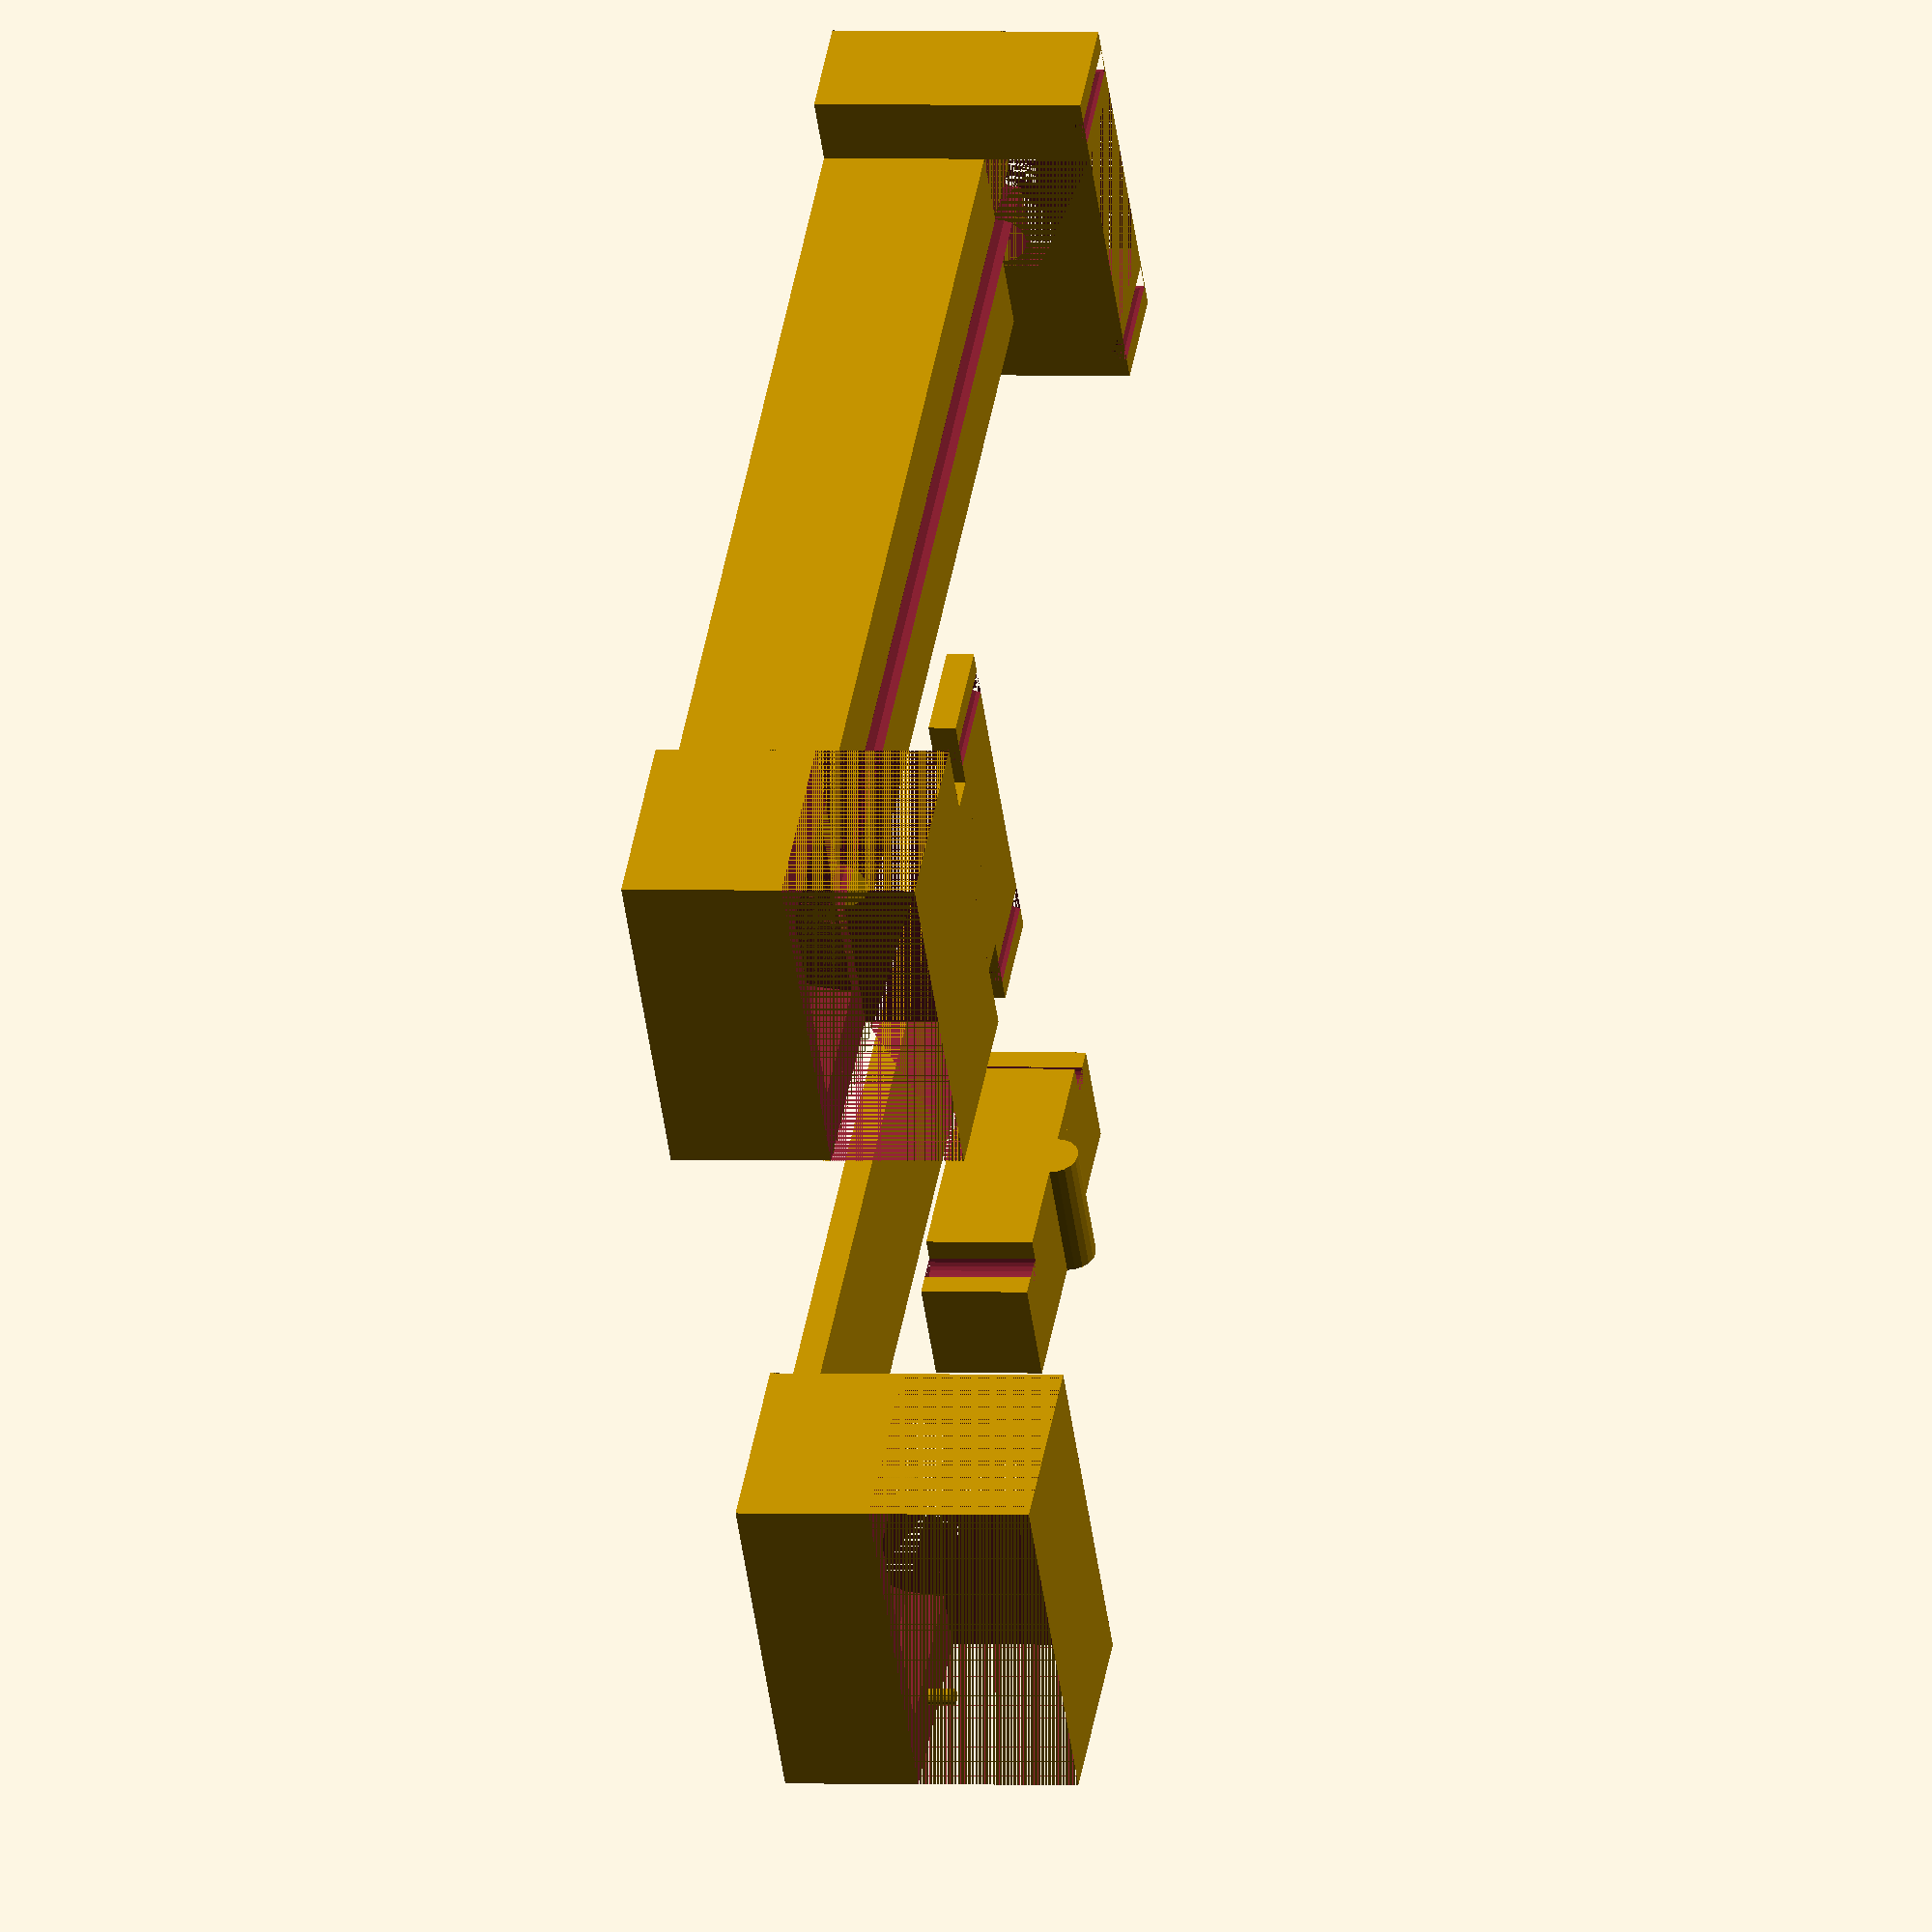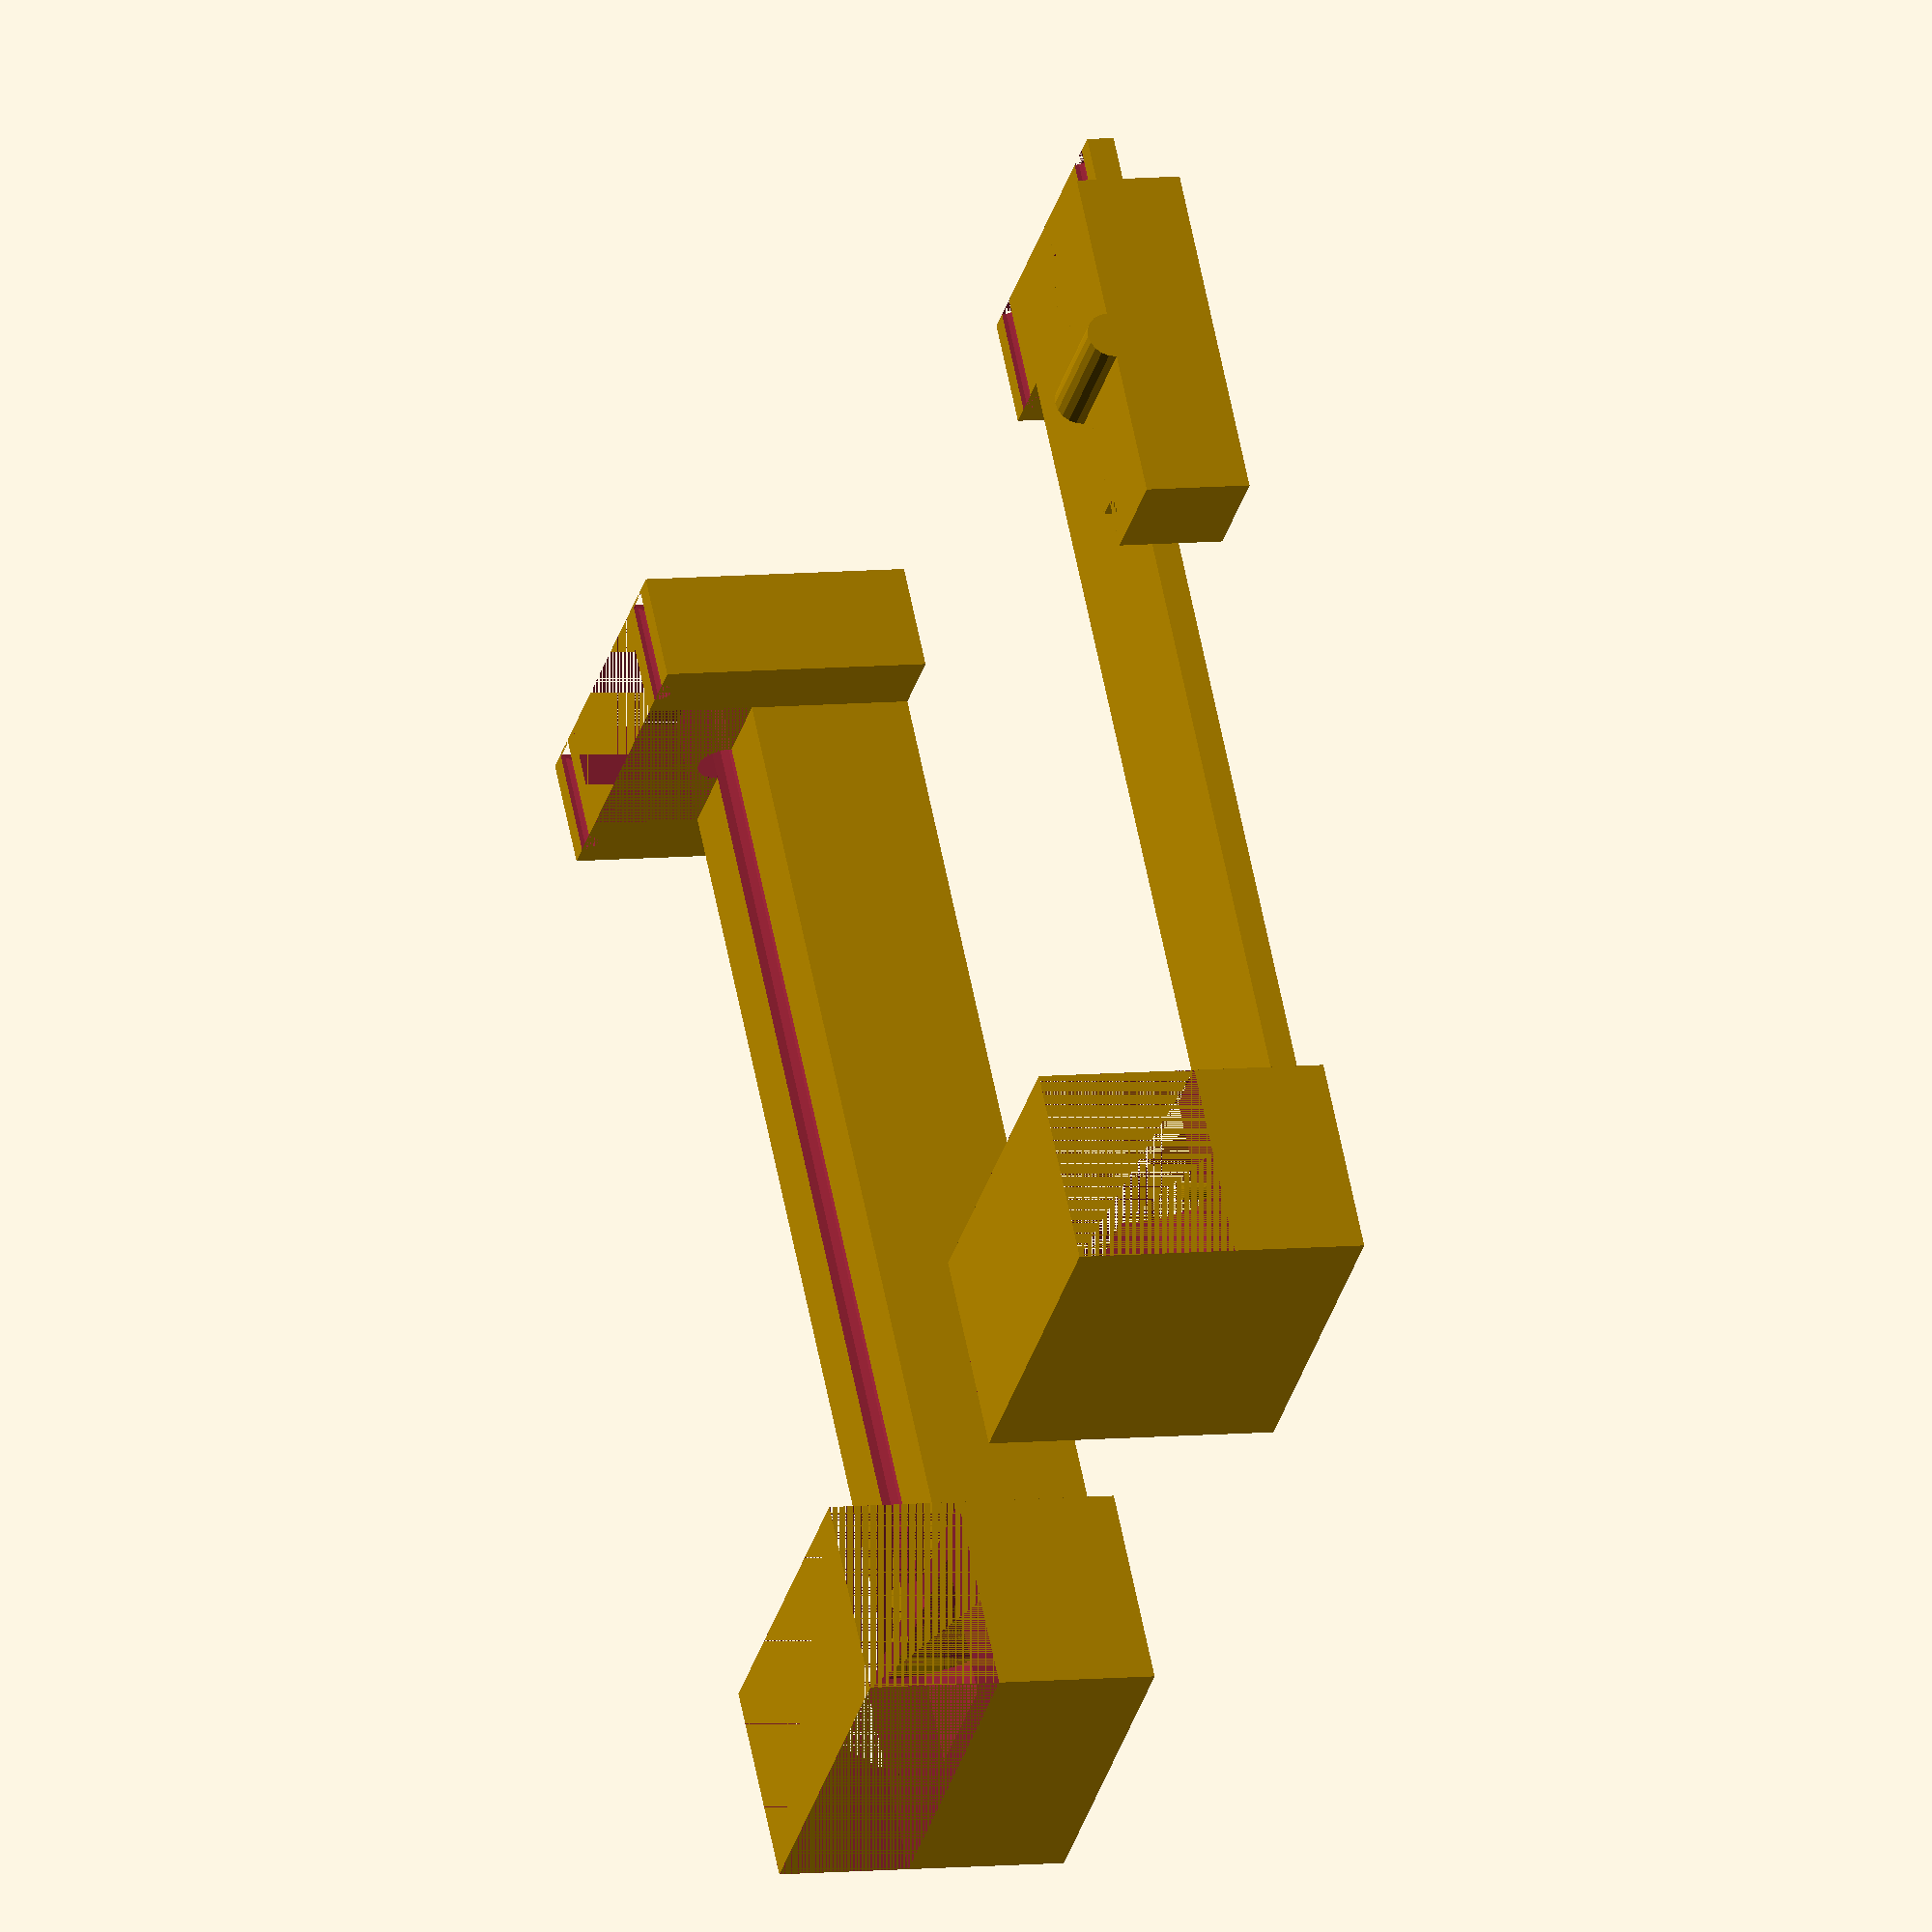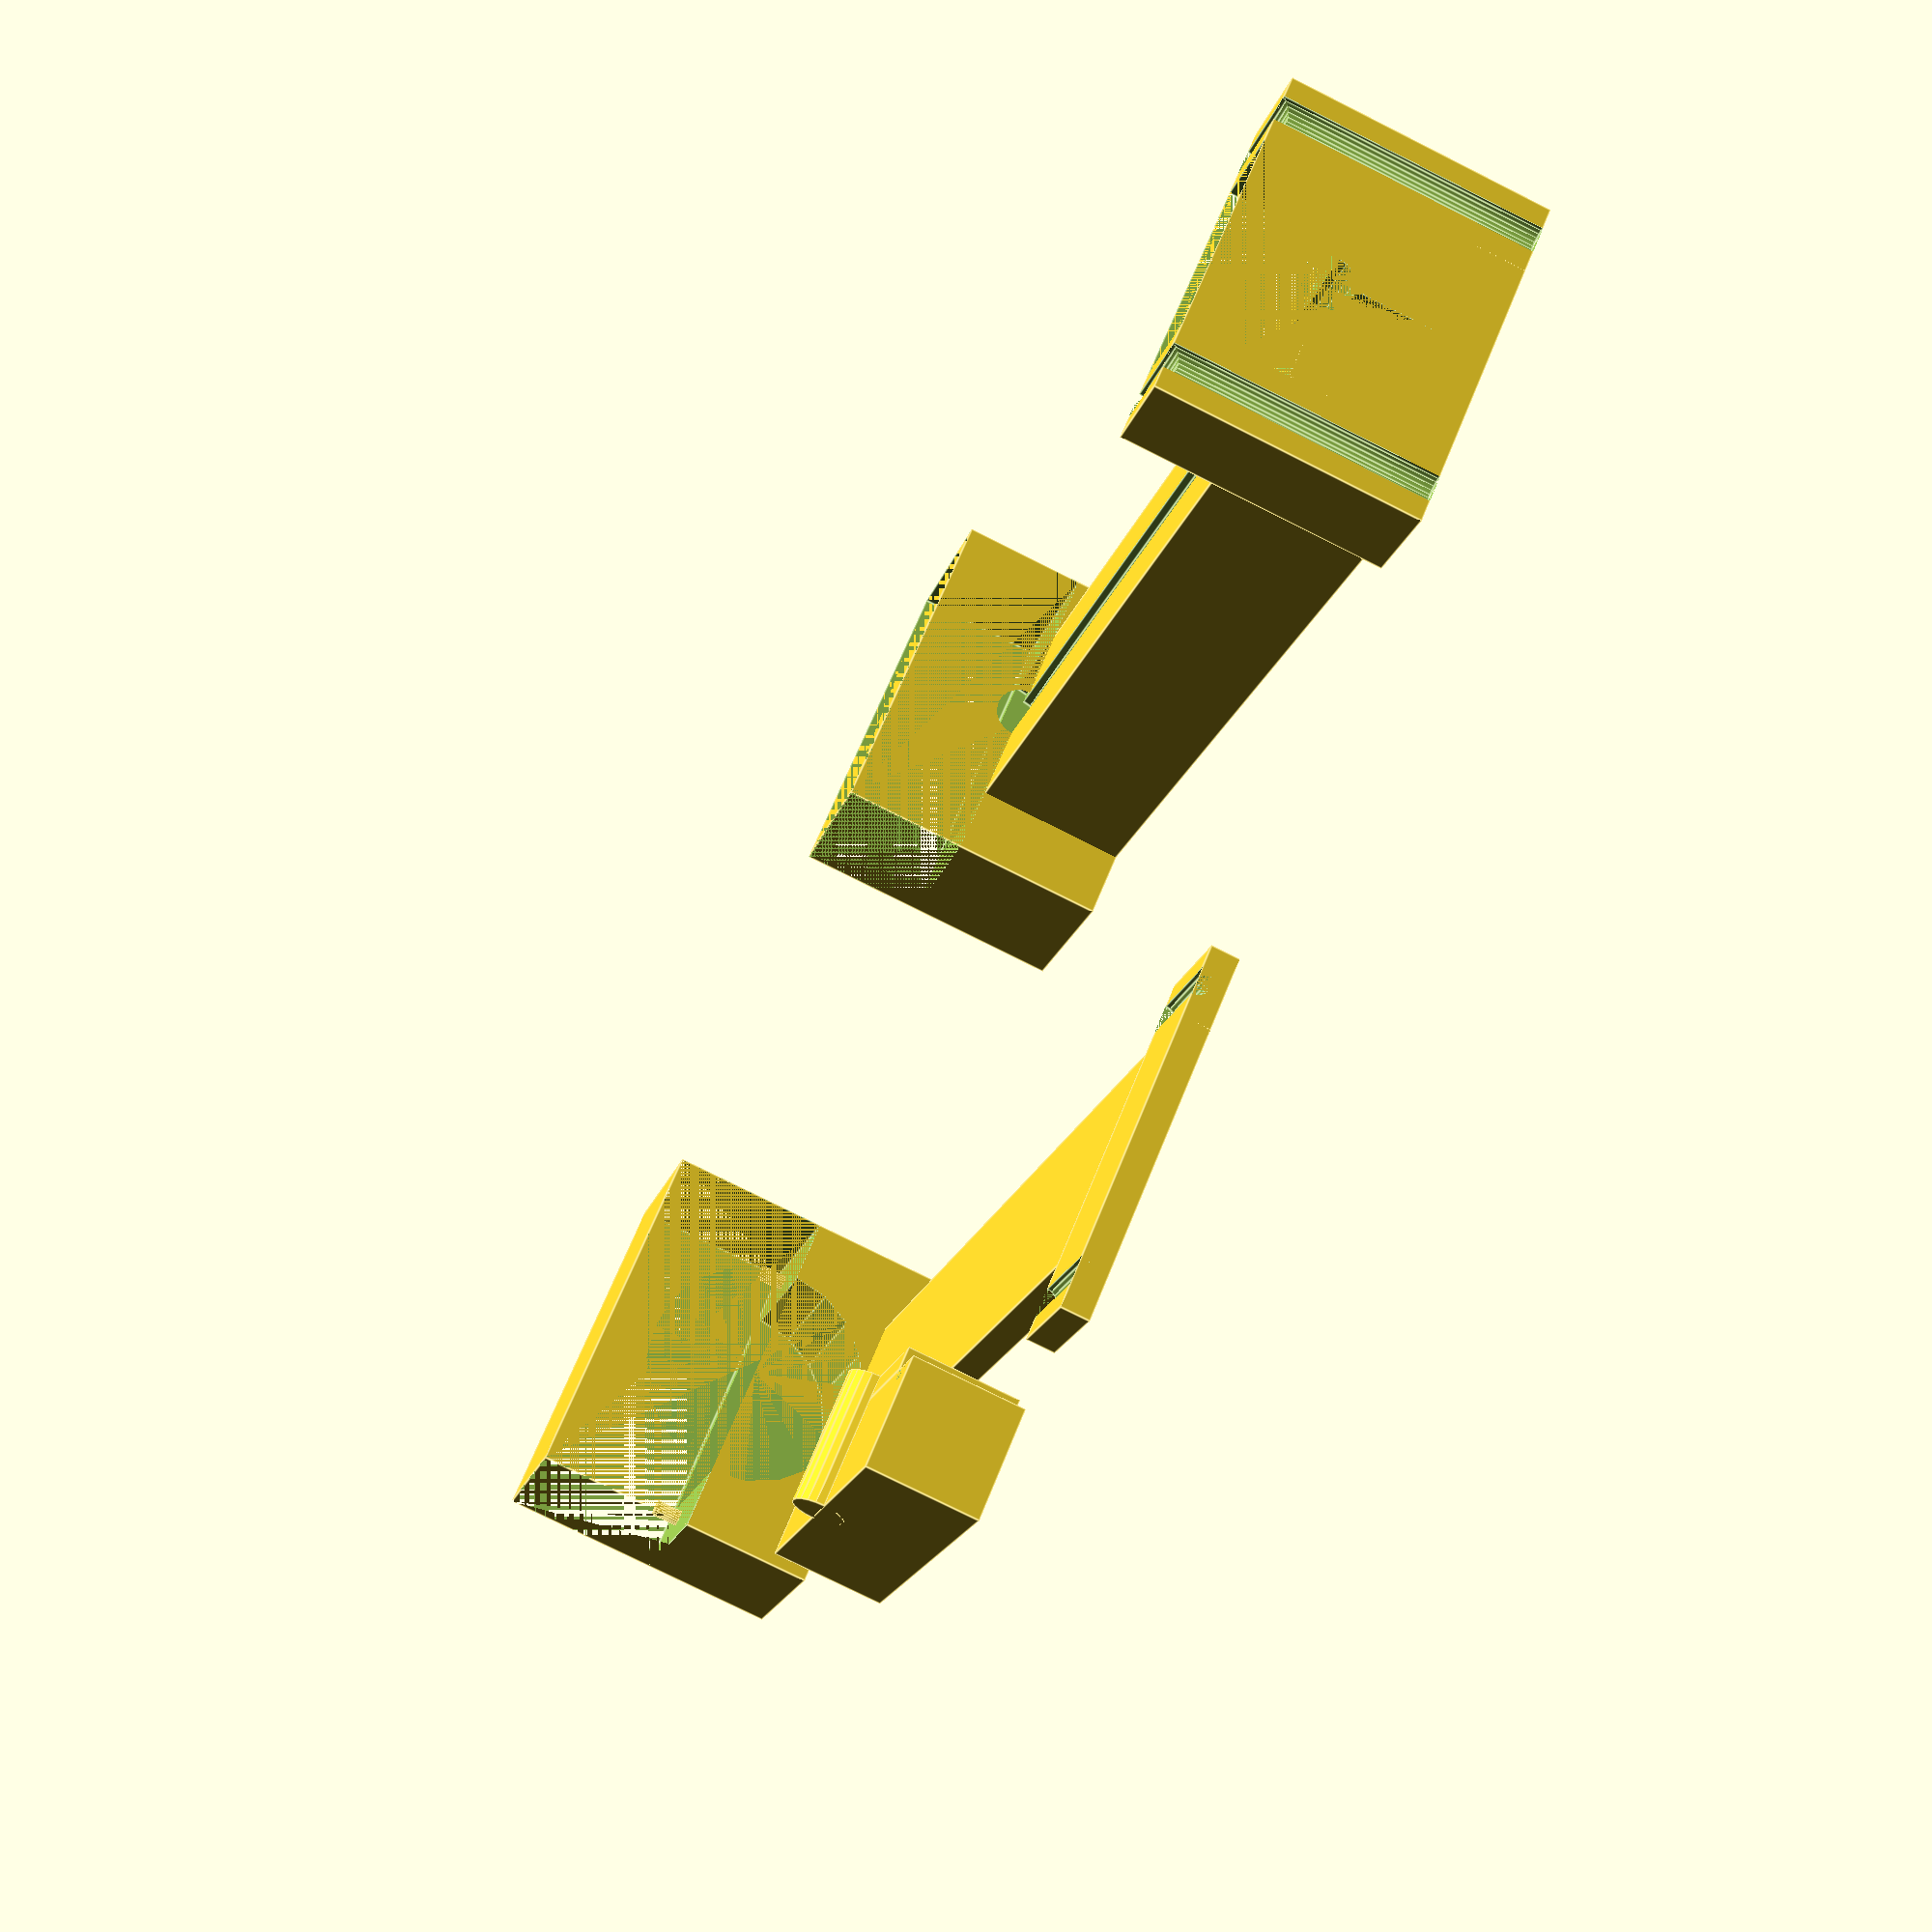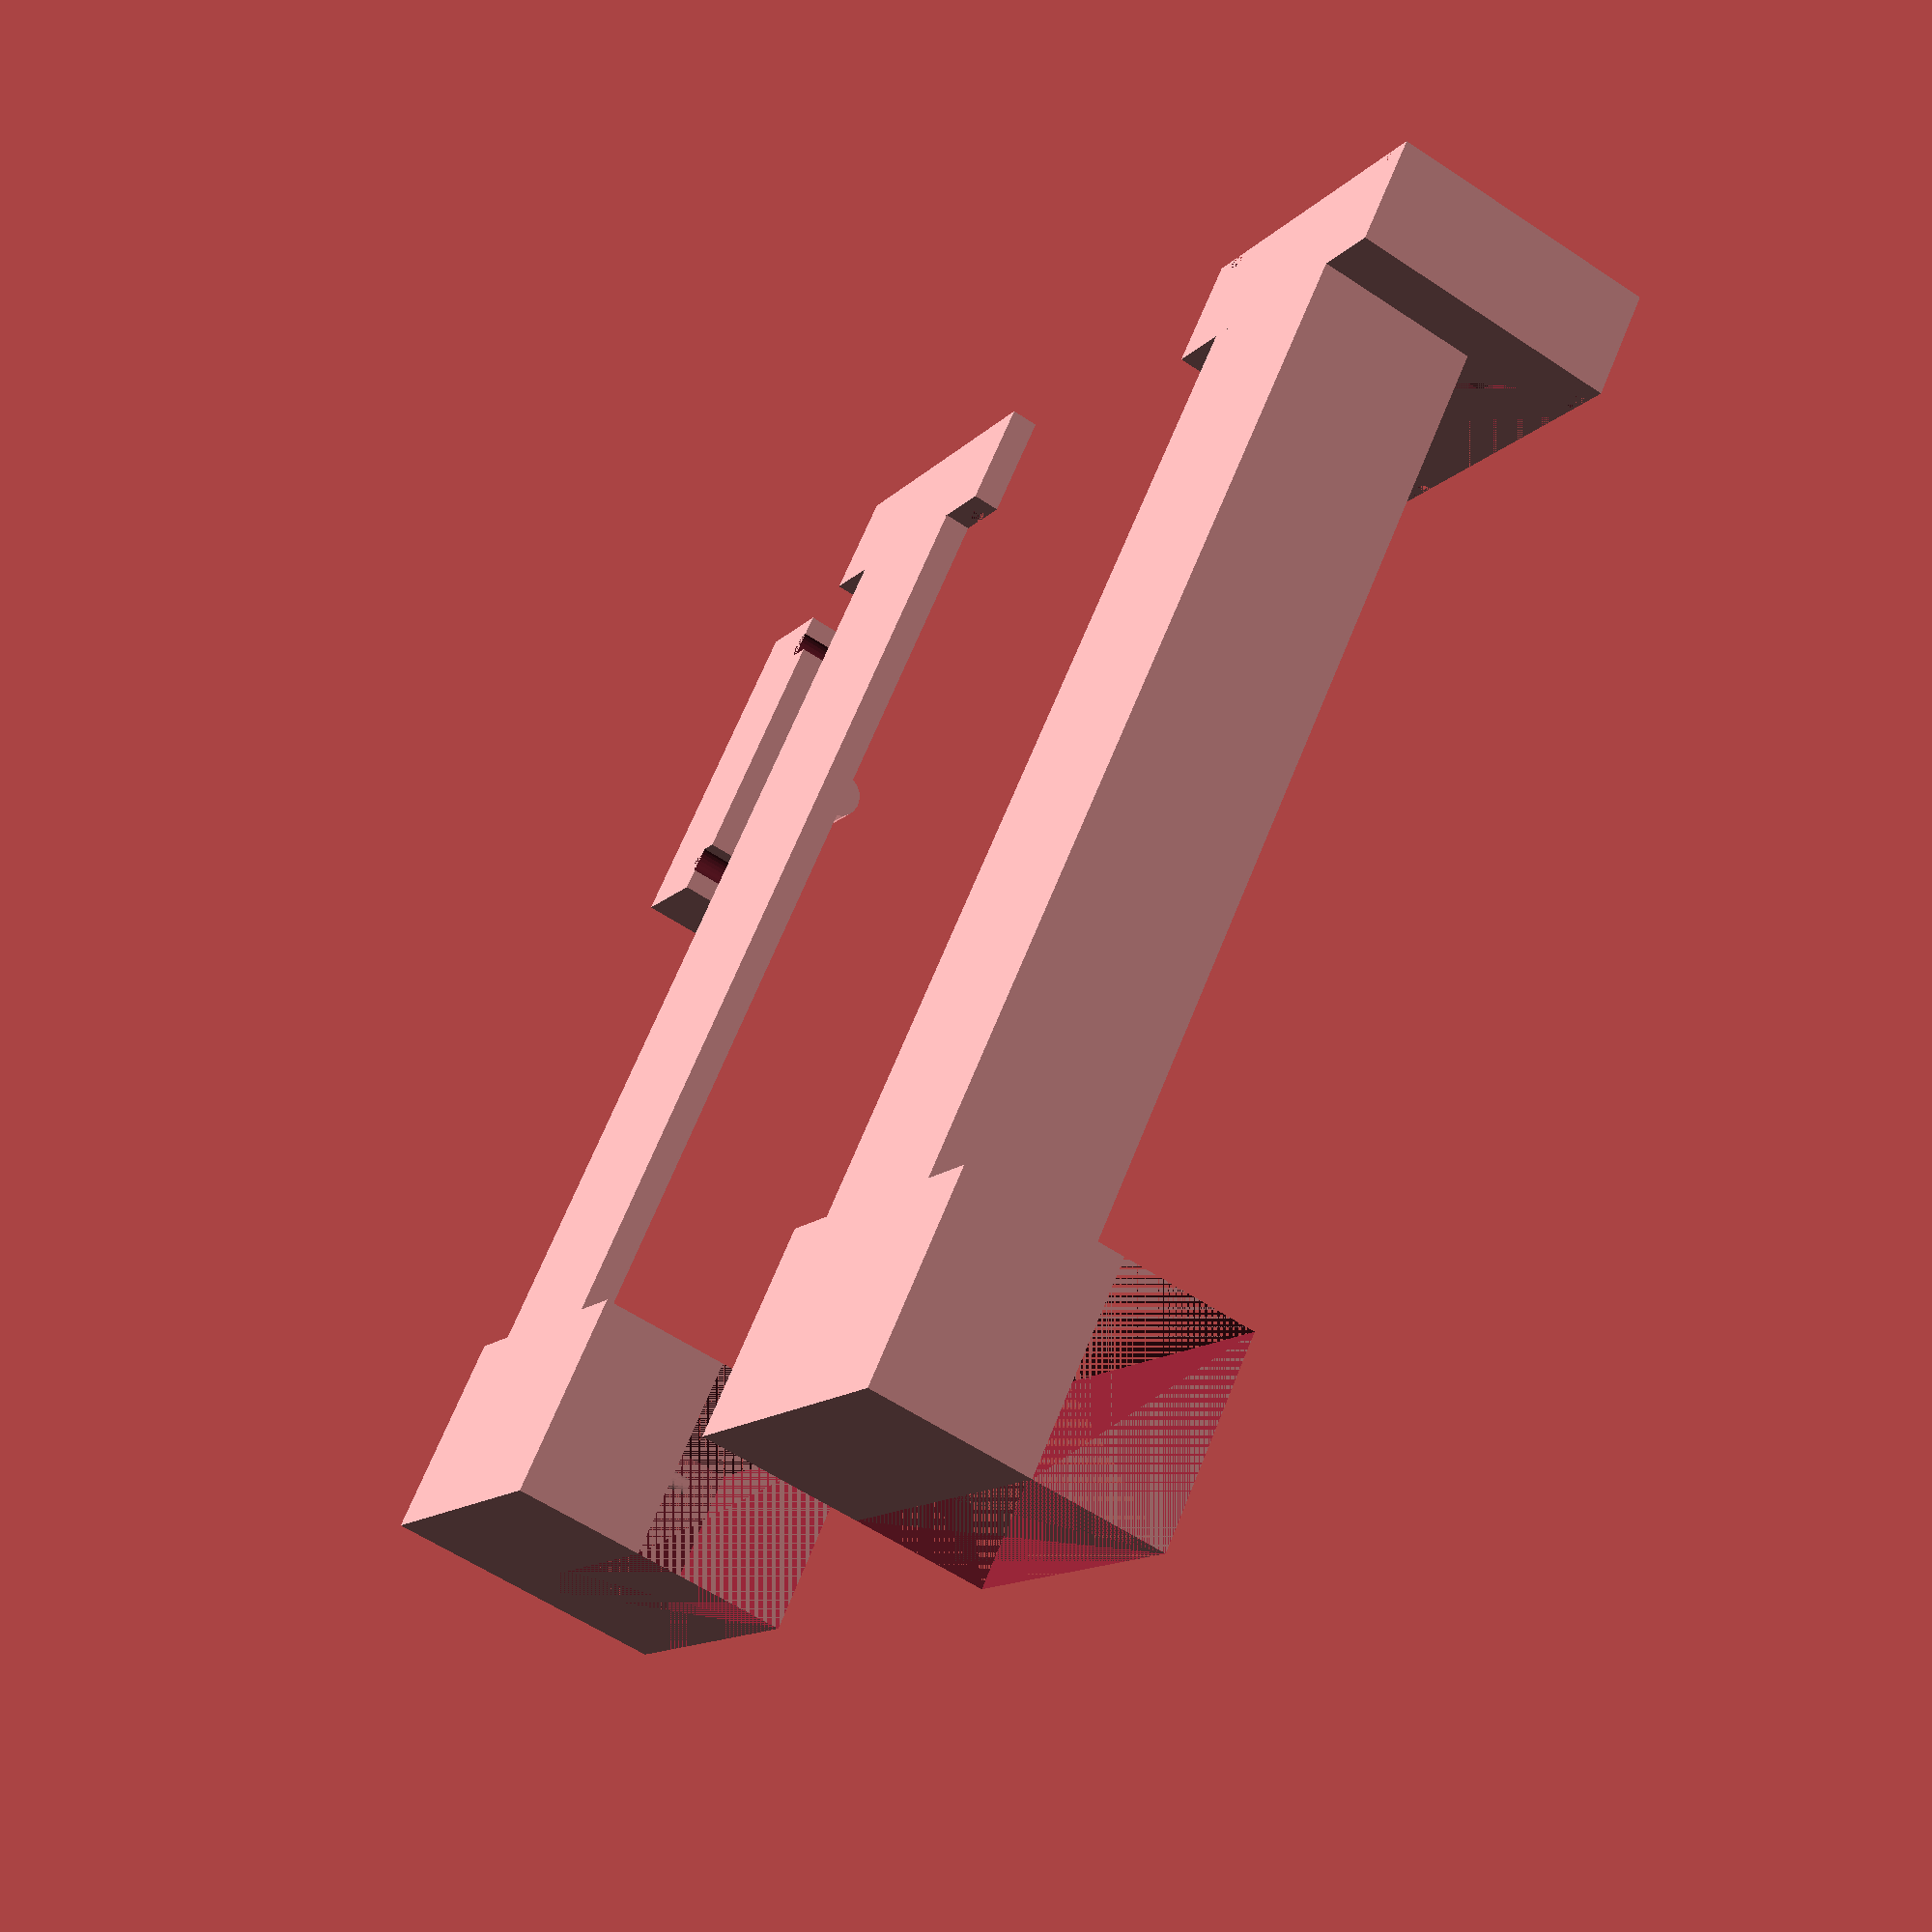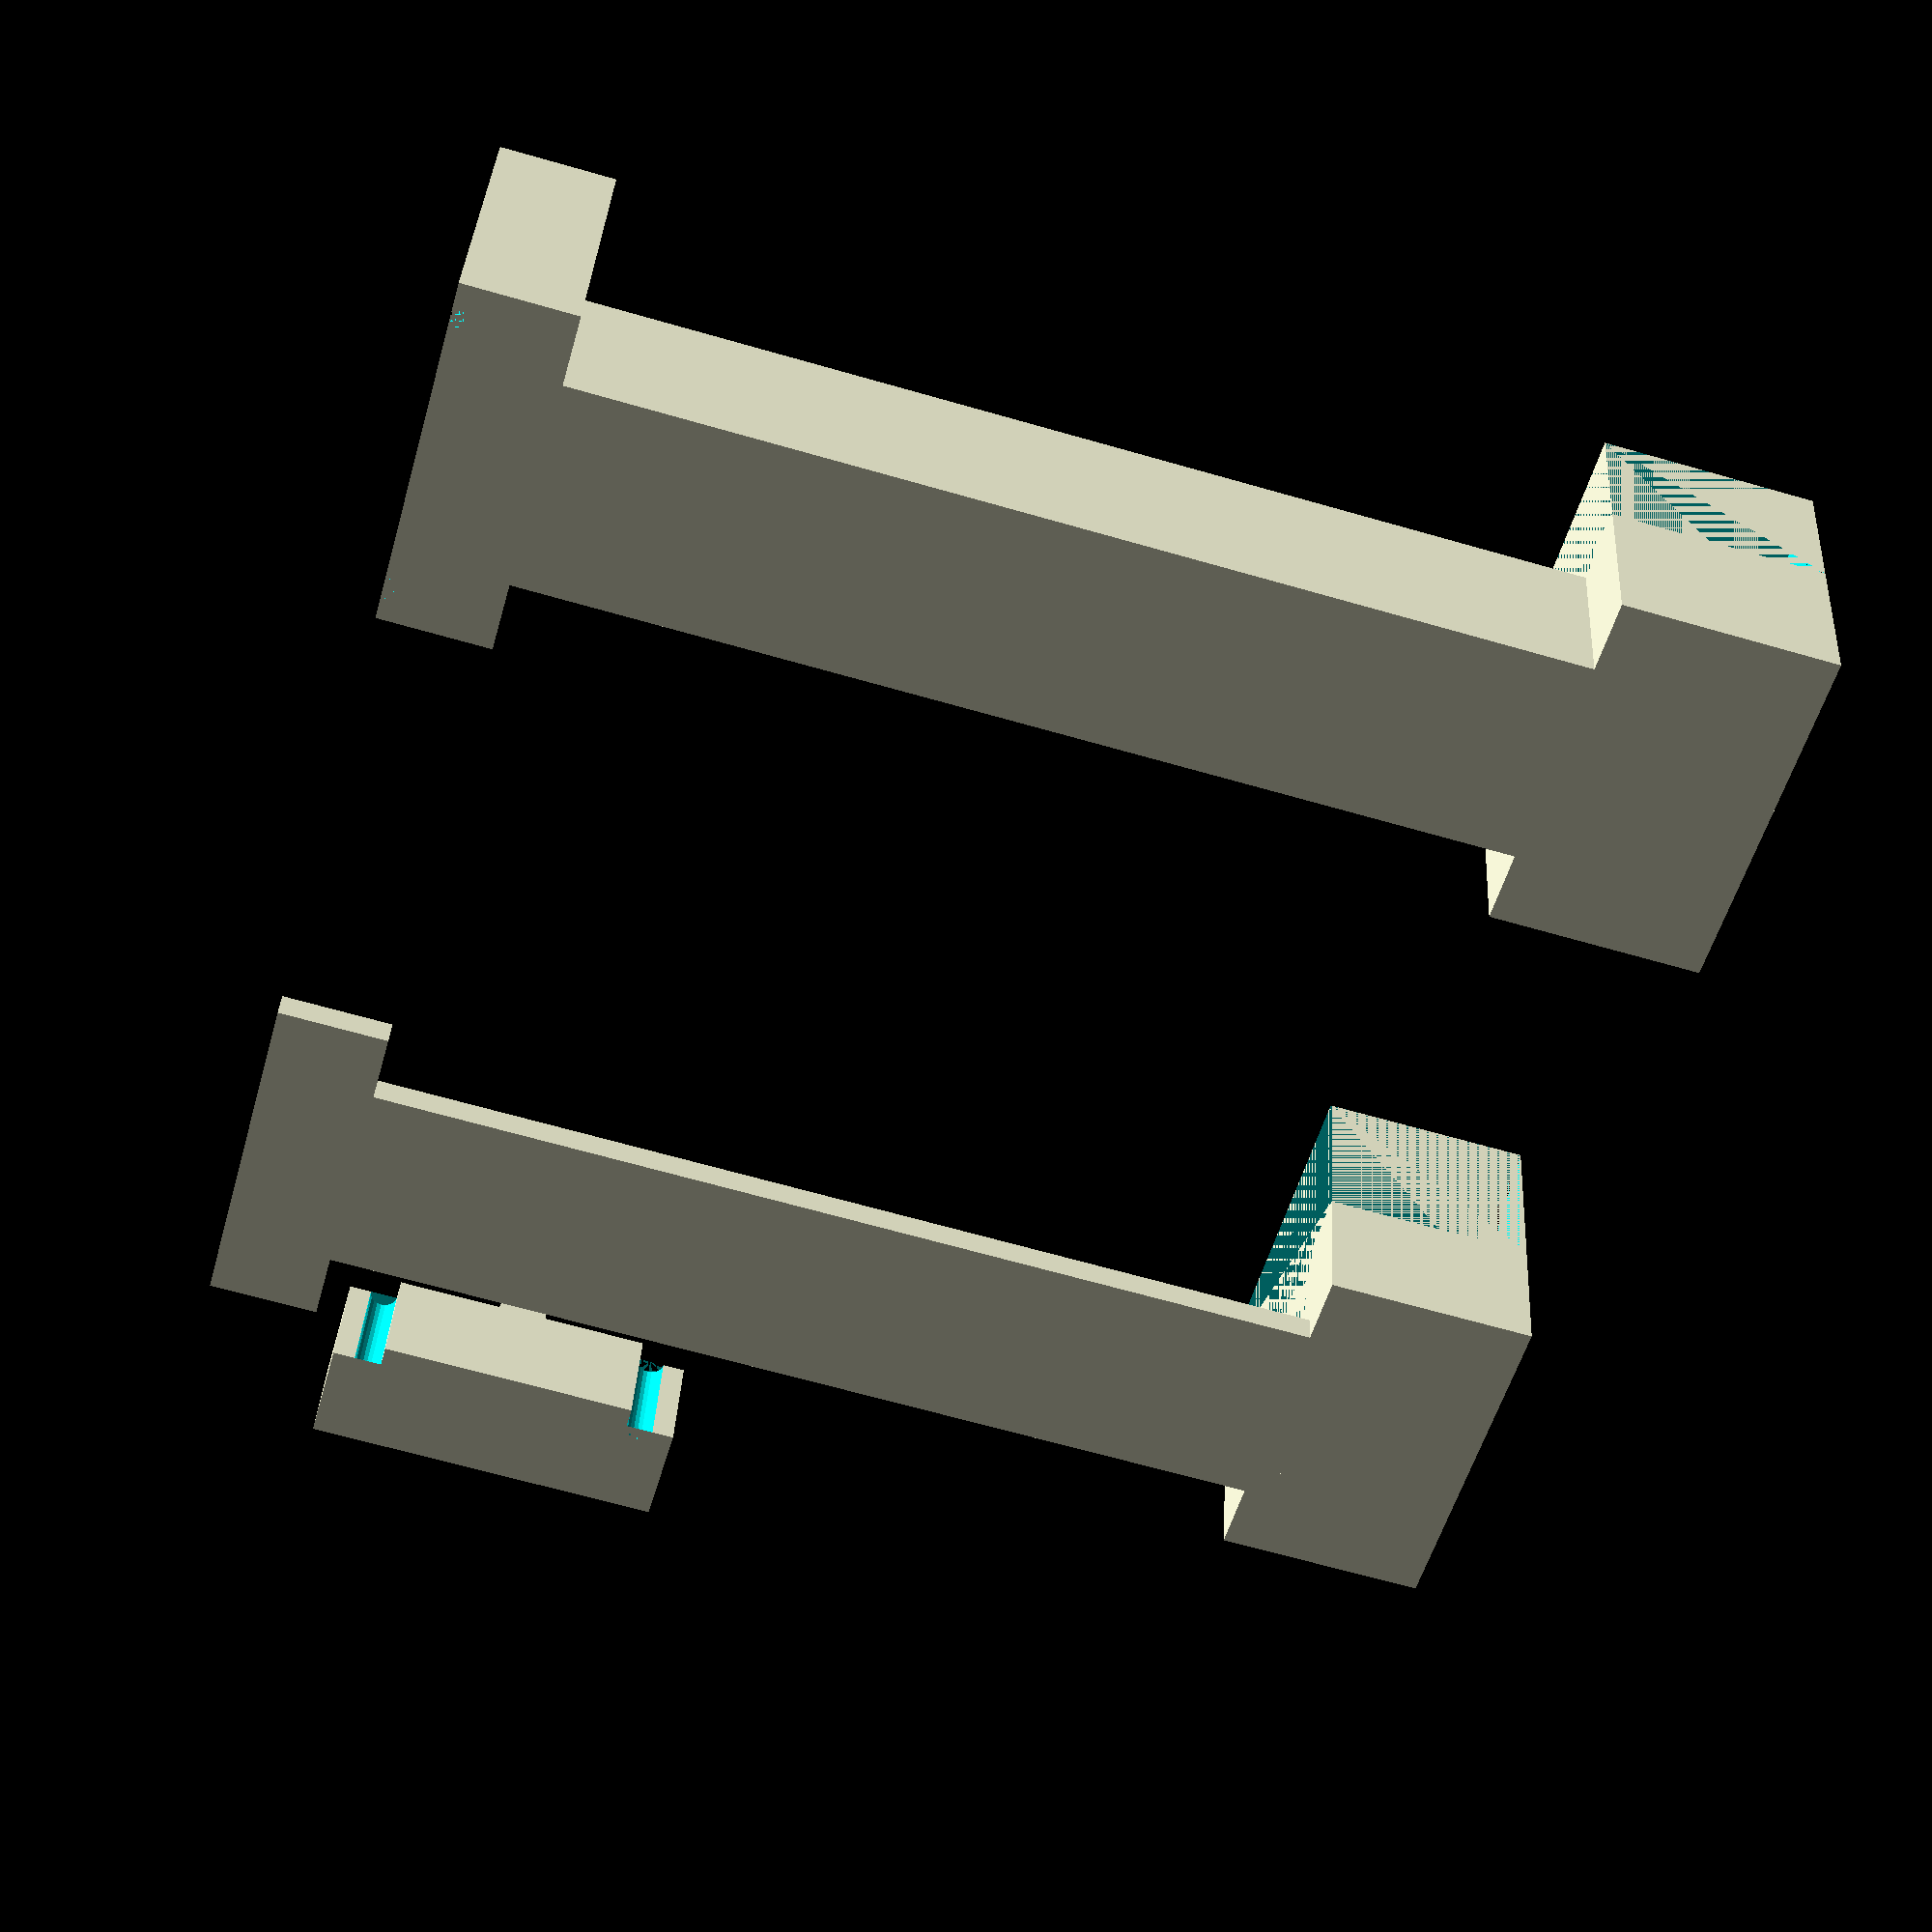
<openscad>
$fn = 20;

/*
 * These values are measured for our darts set etc
 */
electromagnet_radius = 20 + 1; // 2 cm + 1 mm
electromagnet_height = 27 + 1; // 2.7 cm
elastic_radius = 2.5; // 2.5 mm
flight_radius = 17.5 + 2; // 1.75 cm + 2 mm
shaft_radius = 4 + 1; // 4 mm + 1 mm
dart_length = 150; // 15 cm
flight_depth = 2; // 2 mm

padding = 10; // 1 cm
back_padding = electromagnet_height + 5;
device_length = 200; // 20 cm

sled_width = flight_radius; // Equal to the flight radius.
sled_height = 10; // 1 cm
sled_padding = (2 * elastic_radius) + 8; // Space between for structural integrity
sled_depth = (flight_radius * 2) + (sled_padding * 2);
sled_cutout_radius = shaft_radius - .5; // Subtract a bit from the structure so we can actually slide.
sled_back_width = 47; // 4.5 cm
sled_back_height = 15; // 1.5 cm
sled_back_depth = 4; // 4 mm (2x metal plate)

pin_depth = 5; // 5 mm

roof_height = 5;

module sled() {
    // Sled on the top of the barrel
    translate([0, 0, sled_height])
        rotate([0, 180, 0])
            difference() {
                union() {
                    cube([sled_width, sled_depth, flight_radius]);
                    translate([0, sled_depth / 2, 0])
                        rotate([0, 90, 0])
                            cylinder(r = sled_cutout_radius, h = sled_width + sled_back_depth);

                    translate([sled_width, (sled_depth / 2) - (sled_back_width / 2), 0])
                    cube([sled_back_depth, sled_back_width, flight_radius]);
                }

                translate([sled_width, elastic_radius + 4, 0])
                    cylinder(r = elastic_radius, h = sled_width);

                translate([sled_width, sled_depth - elastic_radius - 4, 0])
                    cylinder(r = elastic_radius, h = sled_width);
            }
}

module roof() {
    difference() {
        union() {
            cube([device_length, flight_radius * 2, roof_height]);

            rotate([180, 0, 0])
                translate([device_length, - sled_depth + sled_padding, - padding - flight_radius * 2 - roof_height])
                    back(true);

            translate([0, - sled_padding, 0])
                cube([sled_height * 2, sled_depth, roof_height]);
        }

        translate([0, - elastic_radius - 4, roof_height])
            rotate([0, 90, 0])
                cylinder(r = elastic_radius, h = sled_height * 2);

        translate([0, sled_depth - sled_padding - elastic_radius - 4, roof_height])
            rotate([0, 90, 0])
                cylinder(r = elastic_radius, h = sled_height * 2);
    }
}

module back(isTop) {
    difference() {
        // Guard on the back
        translate([- 5, 0, 0])
            cube([back_padding + 5, sled_depth, padding + flight_radius + flight_radius + roof_height]);



        if (isTop == false) {
            // Electromagnet cutout
            rotate([0, 90, 0])
                translate([- padding - flight_radius, sled_padding + flight_radius, 0])
                    cylinder(r = electromagnet_radius, h = electromagnet_height);

            // Cut off the top
            translate([- 5, 0, padding + flight_radius])
                cube([back_padding + 5, sled_depth, flight_radius + roof_height]);

            // Left pin
            translate([back_padding / 2, sled_padding / 2, padding + flight_radius - pin_depth])
                cylinder(r = elastic_radius, h = pin_depth);

            // Right pin
            translate([back_padding / 2,
                        sled_padding + flight_radius * 2 + sled_padding / 2,
                        padding + flight_radius - pin_depth])
                cylinder(r = elastic_radius, h = pin_depth);
        } else {
            // Electromagnet cutout
            rotate([0, 90, 0])
                translate([- padding - flight_radius, sled_padding + flight_radius, -5])
                    cylinder(r = electromagnet_radius, h = electromagnet_height + 5);
            // Cut off the bottom
            translate([- 5, 0, 0])
                cube([back_padding + 5, sled_depth, padding + flight_radius]);
        }
    }

    if (isTop == true) {
        // Left pin
        translate([back_padding / 2, sled_padding / 2, padding + flight_radius - pin_depth])
            cylinder(r = elastic_radius - 1, h = pin_depth);

        // Right pin
        translate([back_padding / 2,
                    sled_padding + flight_radius * 2 + sled_padding / 2,
                    padding + flight_radius - pin_depth])
            cylinder(r = elastic_radius - 1, h = pin_depth);
    }
}

module barrel() {
    difference() {
        union() {
            // Dart barrel
            cube([device_length, flight_radius * 2, flight_radius + padding]);

            // Sled on the front of the barrel for holding the elastic band
            translate([sled_height, - sled_padding, flight_radius + padding + sled_width])
                rotate([0, 180, 0])
                    difference() {
                        // Pillar cube
                        translate([- sled_height, 0, 0])
                            cube([sled_height * 2, sled_depth, flight_radius + padding + sled_width]);

                        // Gap between pillars
                        translate([- sled_height, sled_padding, 0])
                            cube([sled_height * 2, flight_radius * 2, sled_width]);

                        // Right cutout
                        translate([sled_height, elastic_radius + 4, 0])
                            cylinder(r = elastic_radius, h = flight_radius + padding + sled_width);

                        // Top right cutout
                        translate([- sled_height, elastic_radius + 4, 0])
                            rotate([0, 90, 0])
                                cylinder(r = elastic_radius, h = sled_width);

                        // Left cutout
                        translate([sled_height, sled_depth - elastic_radius - 4, 0])
                            cylinder(r = elastic_radius, h = flight_radius + padding + sled_width);

                        // Top left cutout
                        translate([- sled_height, sled_depth - elastic_radius - 4, 0])
                            rotate([0, 90, 0])
                                cylinder(r = elastic_radius, h = sled_width);
                    }

            translate([device_length, - sled_padding, 0])
                back(false);
        }

        // Shaft cutout
        rotate([0, 90, 0])
            translate([- flight_radius - padding, flight_radius, 0])
                cylinder(r = shaft_radius, h = device_length);

        // Flight cutout
        translate([0, flight_radius - (flight_depth / 2), padding])
            cube([device_length, flight_depth, flight_radius + 1]);
    }
}

module electromagnet() {
    translate([0, electromagnet_radius, electromagnet_radius])
        rotate([0, 90, 0])
            cylinder(r = electromagnet_radius, h = electromagnet_height);
}

translate([0, - 150])
    barrel();

roof();

translate([90, 80, 9.5])
    rotate([0, 0, 90])
        sled();
</openscad>
<views>
elev=358.5 azim=139.9 roll=282.3 proj=o view=solid
elev=173.2 azim=232.4 roll=108.5 proj=o view=solid
elev=257.9 azim=55.9 roll=116.6 proj=p view=edges
elev=239.5 azim=228.5 roll=304.4 proj=p view=wireframe
elev=144.7 azim=344.2 roll=356.8 proj=p view=wireframe
</views>
